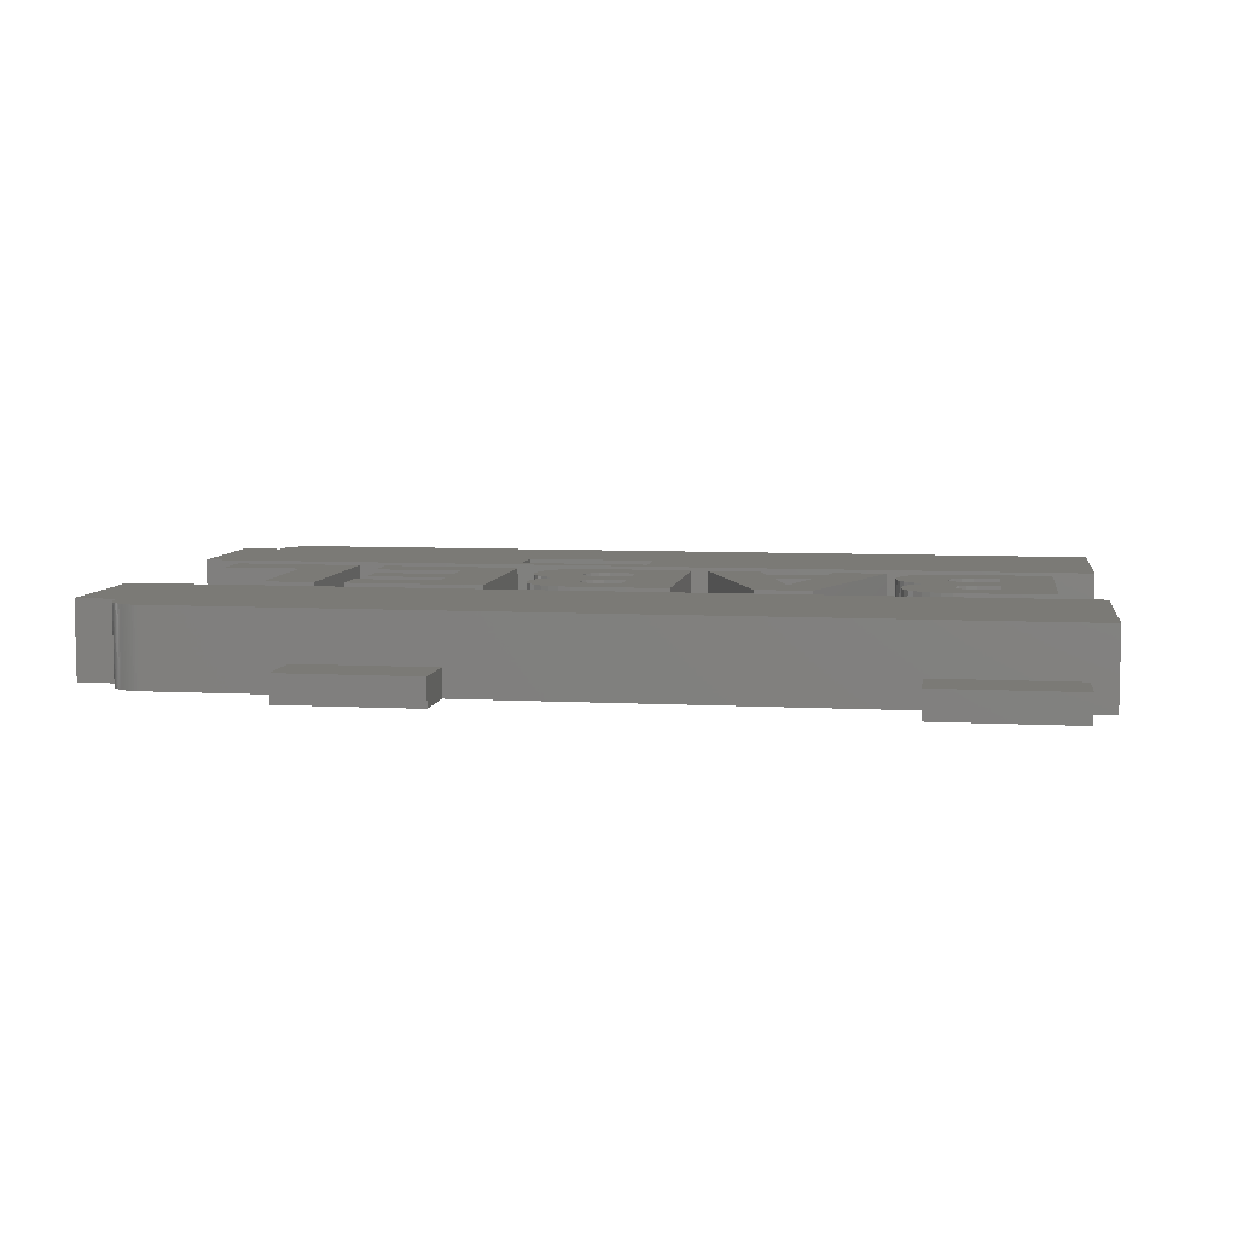
<metadata>
{"format":"stl","ext":"stl","renderer":"f3d","projection":"perspective","resolution":1024,"background":"white","views":[{"elev":7.1,"azim":-171.2,"up":"+Z"}]}
</metadata>
<code>
# stl→obj: 412 verts, 824 faces
v 63.72 9.466 4.55
v 63.73 4.799 7.35
v 63.73 4.799 6.35
v 63.72 9.466 7.35
v 46.64 -5.842 4.55
v 51.45 -5.842 7.35
v 51.45 -5.842 4.55
v 46.64 -5.842 7.35
v 61.82 10.66 7.35
v 61.87 10.61 4.55
v 61.82 10.66 4.55
v 61.87 10.61 7.35
v 56.02 12.96 4.55
v 51.02 10.96 4.55
v 51.02 12.96 4.55
v 51.45 -4.232 4.55
v 46.52 -9.762 4.55
v 61.03 -9.762 4.55
v 46.64 -4.232 4.55
v 56.02 10.96 4.55
v 61.03 10.96 4.55
v 61.1 10.96 4.55
v 61.1 -9.759 4.55
v 61.18 10.95 4.55
v 61.18 -9.752 4.55
v 61.26 -9.739 4.55
v 61.26 10.94 4.55
v 61.34 10.92 4.55
v 61.34 -9.721 4.55
v 61.41 -9.698 4.55
v 61.41 10.89 4.55
v 61.48 -9.671 4.55
v 61.48 10.87 4.55
v 61.56 10.83 4.55
v 61.56 -9.638 4.55
v 61.63 -9.601 4.55
v 61.63 10.8 4.55
v 61.69 10.76 4.55
v 61.69 -9.56 4.55
v 61.76 10.71 4.55
v 61.76 -9.514 4.55
v 61.82 -9.464 4.55
v 61.87 -9.41 4.55
v 61.93 10.55 4.55
v 61.93 -9.353 4.55
v 61.98 10.49 4.55
v 61.98 -9.292 4.55
v 62.02 -9.229 4.55
v 62.02 10.42 4.55
v 62.06 10.36 4.55
v 62.06 -9.162 4.55
v 62.1 -9.093 4.55
v 62.1 10.29 4.55
v 62.13 10.22 4.55
v 62.13 -9.021 4.55
v 62.16 10.14 4.55
v 62.16 -8.948 4.55
v 62.18 10.07 4.55
v 62.18 -8.872 4.55
v 62.2 9.992 4.55
v 62.2 -8.796 4.55
v 62.21 9.915 4.55
v 62.21 -8.718 4.55
v 62.22 9.837 4.55
v 62.22 -8.64 4.55
v 62.23 9.466 4.55
v 62.23 -8.27 4.55
v 63.72 -8.27 4.55
v 31.02 10.96 4.55
v 30.16 -9.762 4.55
v 30.16 10.96 4.55
v 40.52 -9.762 4.55
v 36.02 10.96 4.55
v 36.02 12.96 4.55
v 40.52 -10.96 4.55
v 31.02 12.96 4.55
v 46.52 -10.96 4.55
v 61.56 10.83 7.35
v 61.63 10.8 7.35
v 62.1 10.29 7.35
v 62.06 10.36 7.35
v 62.02 10.42 7.35
v 30.16 10.96 7.35
v 30.17 4.795 6.35
v 30.17 4.795 7.35
v 30.17 4.795 5.55
v 51.45 -4.232 7.35
v 30.16 -3.605 7.35
v 63.72 -3.601 6.35
v 30.16 -3.605 6.35
v 63.72 -3.601 7.35
v 61.98 -9.292 7.35
v 62.02 -9.229 7.35
v 62.06 -9.162 7.35
v 62.18 10.07 7.35
v 62.16 10.14 7.35
v 61.34 -9.721 7.35
v 61.26 -9.739 7.35
v 61.03 -9.762 7.35
v 30.16 -9.762 7.35
v 46.64 -4.232 7.35
v 61.1 -9.759 7.35
v 61.18 -9.752 7.35
v 61.41 -9.698 7.35
v 61.48 -9.671 7.35
v 61.56 -9.638 7.35
v 61.63 -9.601 7.35
v 61.69 -9.56 7.35
v 61.76 -9.514 7.35
v 61.82 -9.464 7.35
v 62.23 -8.27 7.35
v 61.87 -9.41 7.35
v 61.93 -9.353 7.35
v 62.1 -9.093 7.35
v 62.13 -9.021 7.35
v 62.16 -8.948 7.35
v 62.18 -8.872 7.35
v 62.2 -8.796 7.35
v 62.21 -8.718 7.35
v 62.22 -8.64 7.35
v 63.72 -8.27 7.35
v 61.03 10.96 7.35
v 61.1 10.96 7.35
v 61.18 10.95 7.35
v 61.26 10.94 7.35
v 61.34 10.92 7.35
v 61.41 10.89 7.35
v 61.48 10.87 7.35
v 61.69 10.76 7.35
v 61.76 10.71 7.35
v 62.23 9.466 7.35
v 61.93 10.55 7.35
v 61.98 10.49 7.35
v 62.13 10.22 7.35
v 62.2 9.992 7.35
v 62.21 9.915 7.35
v 62.22 9.837 7.35
v 36.57 0.5792 6.35
v 36.38 0.9645 6.35
v 36.01 0.7905 6.35
v 36.65 1.192 6.35
v 36.78 0.4318 6.35
v 36.8 1.391 6.35
v 36.96 0.2564 6.35
v 36.9 1.61 6.35
v 36.98 2.104 6.35
v 37.09 0.05498 6.35
v 49.61 0.5792 6.35
v 49.42 0.9645 6.35
v 49.05 0.7905 6.35
v 49.69 1.192 6.35
v 49.82 0.4318 6.35
v 49.84 1.391 6.35
v 50 0.2564 6.35
v 49.94 1.61 6.35
v 50.02 2.104 6.35
v 50.13 0.05498 6.35
v 56.33 -1.043 6.35
v 53.13 0.1398 6.35
v 53.13 -1.043 6.35
v 56.01 0.1398 6.35
v 56.01 1.364 6.35
v 56.24 2.317 6.35
v 56.24 3.598 6.35
v 62.07 -0.9243 6.35
v 59.18 3.598 6.35
v 59.18 -0.9243 6.35
v 31.72 -2.402 6.35
v 34.92 -2.402 6.35
v 35.75 -2.32 6.35
v 37.63 -2.402 6.35
v 36.16 -2.24 6.35
v 36.45 -2.124 6.35
v 36.79 -1.868 6.35
v 37.05 -1.534 6.35
v 37.21 -1.138 6.35
v 37.26 -0.6952 6.35
v 39.52 -2.402 6.35
v 42.22 -2.402 6.35
v 39.82 -1.411 6.35
v 41.92 -1.411 6.35
v 44.16 -2.402 6.35
v 44.76 -2.402 6.35
v 47.96 -2.402 6.35
v 48.79 -2.32 6.35
v 49.2 -2.24 6.35
v 51.27 -2.402 6.35
v 49.49 -2.124 6.35
v 49.83 -1.868 6.35
v 50.09 -1.534 6.35
v 50.25 -1.138 6.35
v 50.3 -0.6952 6.35
v 56.33 -2.402 6.35
v 57.33 -2.402 6.35
v 62.07 -2.402 6.35
v 31.72 3.598 6.35
v 35.19 3.598 6.35
v 35.6 3.571 6.35
v 35.95 3.491 6.35
v 39.89 3.598 6.35
v 36.26 3.356 6.35
v 36.52 3.168 6.35
v 36.72 2.941 6.35
v 36.87 2.688 6.35
v 36.96 2.409 6.35
v 37.19 -0.1708 6.35
v 41.91 3.598 6.35
v 44.76 3.598 6.35
v 48.23 3.598 6.35
v 48.64 3.571 6.35
v 48.99 3.491 6.35
v 51.27 3.598 6.35
v 49.3 3.356 6.35
v 49.56 3.168 6.35
v 49.76 2.941 6.35
v 49.91 2.688 6.35
v 50 2.409 6.35
v 50.23 -0.1708 6.35
v 57.33 3.598 6.35
v 53.13 2.317 6.35
v 53.13 1.364 6.35
v 46.52 -9.762 5.55
v 40.52 -9.762 5.55
v 31.02 10.96 5.55
v 36.02 10.96 5.55
v 51.02 10.96 5.55
v 56.02 10.96 5.55
v 47.43 1.245 6.35
v 46.63 2.383 6.35
v 46.63 1.245 6.35
v 47.45 2.383 6.35
v 47.8 1.282 6.35
v 47.8 2.346 6.35
v 48.04 1.394 6.35
v 48.04 2.235 6.35
v 48.16 2.059 6.35
v 48.16 1.577 6.35
v 48.21 1.826 6.35
v 34.53 -1.113 6.35
v 33.59 0.1029 6.35
v 33.59 -1.113 6.35
v 34.53 0.1029 6.35
v 34.94 0.06252 6.35
v 34.94 -1.07 6.35
v 35.21 -0.9428 6.35
v 35.21 -0.05873 6.35
v 35.36 -0.7438 6.35
v 35.36 -0.2465 6.35
v 35.4 -0.4864 6.35
v 41.54 -0.114 6.35
v 40.87 2.043 6.35
v 40.22 -0.114 6.35
v 34.39 1.245 6.35
v 33.59 2.383 6.35
v 33.59 1.245 6.35
v 34.41 2.383 6.35
v 34.76 1.282 6.35
v 34.76 2.346 6.35
v 35 1.394 6.35
v 35 2.235 6.35
v 35.13 1.577 6.35
v 35.13 2.059 6.35
v 35.17 1.826 6.35
v 47.57 -1.113 6.35
v 46.63 0.1029 6.35
v 46.63 -1.113 6.35
v 47.57 0.1029 6.35
v 47.98 0.06252 6.35
v 47.98 -1.07 6.35
v 48.25 -0.9428 6.35
v 48.25 -0.05873 6.35
v 48.4 -0.7438 6.35
v 48.4 -0.2465 6.35
v 48.44 -0.4864 6.35
v 53.13 0.1398 7.35
v 56.01 0.1398 7.35
v 53.13 -1.043 7.35
v 56.33 -1.043 7.35
v 56.33 -2.402 7.35
v 57.33 3.598 7.35
v 59.18 3.598 7.35
v 62.07 -2.402 7.35
v 57.33 -2.402 7.35
v 59.18 -0.9243 7.35
v 62.07 -0.9243 7.35
v 51.27 -2.402 7.35
v 51.27 3.598 7.35
v 36.87 2.688 7.35
v 36.72 2.941 7.35
v 36.96 2.409 7.35
v 36.98 2.104 7.35
v 36.9 1.61 7.35
v 36.8 1.391 7.35
v 36.52 3.168 7.35
v 35.6 3.571 7.35
v 35.95 3.491 7.35
v 35.19 3.598 7.35
v 36.26 3.356 7.35
v 31.72 3.598 7.35
v 36.57 0.5792 7.35
v 36.78 0.4318 7.35
v 37.09 0.05498 7.35
v 36.96 0.2564 7.35
v 37.26 -0.6952 7.35
v 37.19 -0.1708 7.35
v 37.05 -1.534 7.35
v 37.21 -1.138 7.35
v 36.65 1.192 7.35
v 36.45 -2.124 7.35
v 36.79 -1.868 7.35
v 36.38 0.9645 7.35
v 36.01 0.7905 7.35
v 36.16 -2.24 7.35
v 34.39 1.245 7.35
v 34.76 1.282 7.35
v 35 2.235 7.35
v 35.13 2.059 7.35
v 34.76 2.346 7.35
v 35 1.394 7.35
v 35.13 1.577 7.35
v 34.41 2.383 7.35
v 33.59 2.383 7.35
v 34.92 -2.402 7.35
v 31.72 -2.402 7.35
v 33.59 1.245 7.35
v 35.75 -2.32 7.35
v 35.17 1.826 7.35
v 33.59 -1.113 7.35
v 33.59 0.1029 7.35
v 34.53 -1.113 7.35
v 39.52 -2.402 7.35
v 39.82 -1.411 7.35
v 35.21 -0.05873 7.35
v 34.94 0.06252 7.35
v 39.89 3.598 7.35
v 37.63 -2.402 7.35
v 40.22 -0.114 7.35
v 41.92 -1.411 7.35
v 41.54 -0.114 7.35
v 41.91 3.598 7.35
v 44.16 -2.402 7.35
v 42.22 -2.402 7.35
v 40.87 2.043 7.35
v 34.94 -1.07 7.35
v 34.53 0.1029 7.35
v 35.4 -0.4864 7.35
v 35.36 -0.7438 7.35
v 35.21 -0.9428 7.35
v 35.36 -0.2465 7.35
v 47.57 0.1029 7.35
v 46.63 1.245 7.35
v 46.63 0.1029 7.35
v 47.43 1.245 7.35
v 47.8 1.282 7.35
v 47.98 0.06252 7.35
v 48.04 1.394 7.35
v 48.25 -0.05873 7.35
v 48.16 1.577 7.35
v 48.21 1.826 7.35
v 48.23 3.598 7.35
v 48.64 3.571 7.35
v 48.4 -0.2465 7.35
v 48.44 -0.4864 7.35
v 44.76 3.598 7.35
v 46.63 2.383 7.35
v 46.63 -1.113 7.35
v 47.45 2.383 7.35
v 47.8 2.346 7.35
v 48.04 2.235 7.35
v 48.16 2.059 7.35
v 44.76 -2.402 7.35
v 47.96 -2.402 7.35
v 47.57 -1.113 7.35
v 47.98 -1.07 7.35
v 48.79 -2.32 7.35
v 48.25 -0.9428 7.35
v 48.4 -0.7438 7.35
v 48.99 3.491 7.35
v 49.05 0.7905 7.35
v 49.2 -2.24 7.35
v 49.61 0.5792 7.35
v 49.49 -2.124 7.35
v 49.83 -1.868 7.35
v 49.82 0.4318 7.35
v 50 0.2564 7.35
v 50.09 -1.534 7.35
v 50.13 0.05498 7.35
v 50.25 -1.138 7.35
v 50.23 -0.1708 7.35
v 50.3 -0.6952 7.35
v 49.3 3.356 7.35
v 49.42 0.9645 7.35
v 49.56 3.168 7.35
v 49.69 1.192 7.35
v 49.76 2.941 7.35
v 49.84 1.391 7.35
v 49.91 2.688 7.35
v 49.94 1.61 7.35
v 50 2.409 7.35
v 50.02 2.104 7.35
v 53.13 1.364 7.35
v 56.01 1.364 7.35
v 53.13 2.317 7.35
v 56.24 3.598 7.35
v 56.24 2.317 7.35
v 46.52 -10.96 5.55
v 40.52 -10.96 5.55
v 31.02 12.96 5.55
v 36.02 12.96 5.55
v 30.16 -3.605 5.55
v 51.02 12.96 5.55
v 56.02 12.96 5.55
f 1 2 3
f 2 1 4
f 5 6 7
f 6 5 8
f 9 10 11
f 10 9 12
f 13 14 15
f 14 13 16
f 16 13 7
f 17 5 18
f 5 17 19
f 18 5 7
f 18 7 20
f 20 7 13
f 18 20 21
f 18 21 22
f 18 22 23
f 23 22 24
f 23 24 25
f 25 24 26
f 26 24 27
f 26 27 28
f 26 28 29
f 29 28 30
f 30 28 31
f 30 31 32
f 32 31 33
f 32 33 34
f 32 34 35
f 35 34 36
f 36 34 37
f 36 37 38
f 36 38 39
f 39 38 40
f 39 40 41
f 41 40 42
f 42 40 11
f 42 11 43
f 43 11 10
f 43 10 44
f 43 44 45
f 45 44 46
f 45 46 47
f 47 46 48
f 48 46 49
f 48 49 50
f 48 50 51
f 51 50 52
f 52 50 53
f 52 53 54
f 52 54 55
f 55 54 56
f 55 56 57
f 57 56 58
f 57 58 59
f 59 58 60
f 59 60 61
f 61 60 62
f 61 62 63
f 63 62 64
f 63 64 65
f 65 64 66
f 65 66 67
f 67 66 1
f 67 1 68
f 69 70 71
f 70 69 72
f 72 69 73
f 73 69 74
f 72 73 14
f 72 14 75
f 75 14 19
f 75 19 17
f 19 14 16
f 74 69 76
f 77 75 17
f 78 37 34
f 37 78 79
f 50 80 53
f 80 50 81
f 49 81 50
f 81 49 82
f 83 84 85
f 84 83 86
f 86 83 71
f 87 7 6
f 7 87 16
f 88 89 90
f 89 88 91
f 3 85 84
f 85 3 2
f 48 92 47
f 92 48 93
f 51 93 48
f 93 51 94
f 56 95 58
f 95 56 96
f 97 26 29
f 26 97 98
f 99 8 100
f 8 99 6
f 6 99 87
f 88 101 91
f 101 88 100
f 101 100 8
f 91 101 87
f 91 87 99
f 91 99 102
f 91 102 103
f 91 103 98
f 91 98 97
f 91 97 104
f 91 104 105
f 91 105 106
f 91 106 107
f 91 107 108
f 91 108 109
f 91 109 110
f 91 110 111
f 111 110 112
f 111 112 113
f 111 113 92
f 111 92 93
f 111 93 94
f 111 94 114
f 111 114 115
f 111 115 116
f 111 116 117
f 111 117 118
f 111 118 119
f 111 119 120
f 91 111 121
f 85 122 83
f 122 85 2
f 122 2 123
f 123 2 124
f 124 2 125
f 125 2 126
f 126 2 127
f 127 2 128
f 128 2 78
f 78 2 79
f 79 2 129
f 129 2 130
f 130 2 9
f 9 2 131
f 9 131 12
f 12 131 132
f 132 131 133
f 133 131 82
f 82 131 81
f 81 131 80
f 80 131 134
f 134 131 96
f 96 131 95
f 95 131 135
f 135 131 136
f 136 131 137
f 131 2 4
f 10 132 44
f 132 10 12
f 64 131 66
f 131 64 137
f 65 119 63
f 119 65 120
f 45 112 43
f 112 45 113
f 60 136 62
f 136 60 135
f 87 19 16
f 19 87 101
f 19 8 5
f 8 19 101
f 108 36 39
f 36 108 107
f 106 32 35
f 32 106 105
f 131 1 66
f 1 131 4
f 67 120 65
f 120 67 111
f 138 139 140
f 139 138 141
f 141 138 142
f 141 142 143
f 143 142 144
f 143 144 145
f 145 144 146
f 146 144 147
f 148 149 150
f 149 148 151
f 151 148 152
f 151 152 153
f 153 152 154
f 153 154 155
f 155 154 156
f 156 154 157
f 158 159 160
f 159 158 161
f 161 158 162
f 162 158 163
f 163 158 164
f 165 166 167
f 90 168 84
f 168 90 89
f 168 89 169
f 169 89 170
f 170 89 171
f 170 171 172
f 172 171 173
f 173 171 174
f 174 171 175
f 175 171 176
f 176 171 177
f 171 89 178
f 178 89 179
f 178 179 180
f 180 179 181
f 179 89 182
f 182 89 183
f 183 89 184
f 184 89 185
f 185 89 186
f 186 89 187
f 186 187 188
f 188 187 189
f 189 187 190
f 190 187 191
f 191 187 192
f 187 89 193
f 193 89 194
f 193 194 158
f 194 89 195
f 195 89 165
f 84 196 3
f 196 84 168
f 3 196 197
f 3 197 198
f 3 198 199
f 3 199 200
f 200 199 201
f 200 201 202
f 200 202 203
f 200 203 204
f 200 204 205
f 200 205 146
f 200 146 147
f 200 147 206
f 200 206 177
f 200 177 171
f 3 200 207
f 3 207 208
f 208 207 182
f 208 182 183
f 3 208 209
f 3 209 210
f 3 210 211
f 3 211 212
f 212 211 213
f 212 213 214
f 212 214 215
f 212 215 216
f 212 216 217
f 212 217 156
f 212 156 157
f 212 157 218
f 212 218 192
f 212 192 187
f 3 212 164
f 3 164 219
f 219 164 158
f 219 158 194
f 3 219 166
f 3 166 165
f 3 165 89
f 162 220 221
f 220 162 163
f 57 115 55
f 115 57 116
f 110 41 42
f 41 110 109
f 105 30 32
f 30 105 104
f 61 117 59
f 117 61 118
f 62 137 64
f 137 62 136
f 47 113 45
f 113 47 92
f 121 67 68
f 67 121 111
f 55 114 52
f 114 55 115
f 59 116 57
f 116 59 117
f 52 94 51
f 94 52 114
f 58 135 60
f 135 58 95
f 54 96 56
f 96 54 134
f 107 35 36
f 35 107 106
f 104 29 30
f 29 104 97
f 103 23 25
f 23 103 102
f 102 18 23
f 18 102 99
f 126 31 28
f 31 126 127
f 109 39 41
f 39 109 108
f 127 33 31
f 33 127 128
f 98 25 26
f 25 98 103
f 63 118 61
f 118 63 119
f 112 42 43
f 42 112 110
f 53 134 54
f 134 53 80
f 130 11 40
f 11 130 9
f 18 222 17
f 222 18 99
f 222 99 223
f 223 99 100
f 72 100 70
f 100 72 223
f 46 82 49
f 82 46 133
f 71 224 69
f 224 71 83
f 224 83 225
f 225 83 226
f 226 83 227
f 227 21 20
f 21 227 122
f 122 227 83
f 225 14 73
f 14 225 226
f 79 38 37
f 38 79 129
f 123 24 22
f 24 123 124
f 122 22 21
f 22 122 123
f 124 27 24
f 27 124 125
f 44 133 46
f 133 44 132
f 128 34 33
f 34 128 78
f 129 40 38
f 40 129 130
f 125 28 27
f 28 125 126
f 228 229 230
f 229 228 231
f 231 228 232
f 231 232 233
f 233 232 234
f 233 234 235
f 235 234 236
f 236 234 237
f 236 237 238
f 239 240 241
f 240 239 242
f 242 239 243
f 243 239 244
f 243 244 245
f 243 245 246
f 246 245 247
f 246 247 248
f 248 247 249
f 250 251 252
f 253 254 255
f 254 253 256
f 256 253 257
f 256 257 258
f 258 257 259
f 258 259 260
f 260 259 261
f 260 261 262
f 262 261 263
f 264 265 266
f 265 264 267
f 267 264 268
f 268 264 269
f 268 269 270
f 268 270 271
f 271 270 272
f 271 272 273
f 273 272 274
f 161 275 159
f 275 161 276
f 159 277 160
f 277 159 275
f 277 158 160
f 158 277 278
f 158 279 193
f 279 158 278
f 280 166 219
f 166 280 281
f 282 194 195
f 194 282 283
f 284 165 167
f 165 284 285
f 166 284 167
f 284 166 281
f 193 286 187
f 286 193 279
f 287 187 286
f 187 287 212
f 280 194 283
f 194 280 219
f 165 282 195
f 282 165 285
f 283 284 280
f 284 283 282
f 284 282 285
f 281 280 284
f 203 288 204
f 288 203 289
f 204 290 205
f 290 204 288
f 205 291 146
f 291 205 290
f 143 292 293
f 292 143 145
f 202 289 203
f 289 202 294
f 295 199 198
f 199 295 296
f 145 291 292
f 291 145 146
f 297 198 197
f 198 297 295
f 296 201 199
f 201 296 298
f 299 197 196
f 197 299 297
f 298 202 201
f 202 298 294
f 300 142 138
f 142 300 301
f 144 302 147
f 302 144 303
f 206 304 177
f 304 206 305
f 176 306 175
f 306 176 307
f 141 293 308
f 293 141 143
f 177 307 176
f 307 177 304
f 174 309 173
f 309 174 310
f 311 140 139
f 140 311 312
f 147 305 206
f 305 147 302
f 175 310 174
f 310 175 306
f 309 172 173
f 172 309 313
f 308 139 141
f 139 308 311
f 144 301 303
f 301 144 142
f 312 138 140
f 138 312 300
f 314 257 253
f 257 314 315
f 316 262 317
f 262 316 260
f 316 258 260
f 258 316 318
f 319 261 259
f 261 319 320
f 258 321 256
f 321 258 318
f 321 254 256
f 254 321 322
f 323 168 169
f 168 323 324
f 325 253 255
f 253 325 314
f 313 170 172
f 170 313 326
f 315 259 257
f 259 315 319
f 326 169 170
f 169 326 323
f 299 168 324
f 168 299 196
f 320 263 261
f 263 320 327
f 327 262 263
f 262 327 317
f 240 328 241
f 328 240 329
f 328 239 241
f 239 328 330
f 180 331 178
f 331 180 332
f 333 243 246
f 243 333 334
f 254 325 255
f 325 254 322
f 331 335 336
f 335 331 332
f 335 332 337
f 337 332 338
f 337 338 339
f 339 338 340
f 340 338 341
f 341 338 342
f 335 343 340
f 343 335 337
f 340 343 339
f 330 244 239
f 244 330 344
f 334 242 243
f 242 334 345
f 338 180 181
f 180 338 332
f 346 247 347
f 247 346 249
f 345 240 242
f 240 345 329
f 344 245 244
f 245 344 348
f 347 245 348
f 245 347 247
f 346 248 249
f 248 346 349
f 333 248 349
f 248 333 246
f 207 341 182
f 341 207 340
f 178 336 171
f 336 178 331
f 335 207 200
f 207 335 340
f 350 351 352
f 351 350 353
f 353 350 354
f 354 350 355
f 354 355 356
f 356 355 357
f 356 357 358
f 358 357 359
f 359 357 360
f 360 357 361
f 361 357 362
f 361 362 363
f 364 365 360
f 365 364 366
f 365 366 352
f 365 352 351
f 360 365 367
f 360 367 368
f 360 368 369
f 360 369 370
f 360 370 359
f 371 366 364
f 366 371 372
f 366 372 373
f 373 372 374
f 374 372 375
f 374 375 376
f 376 375 377
f 377 375 363
f 363 375 361
f 361 375 378
f 378 375 379
f 379 375 380
f 379 380 381
f 381 380 382
f 381 382 383
f 381 383 384
f 384 383 385
f 385 383 386
f 385 386 387
f 387 386 388
f 387 388 389
f 389 388 390
f 379 391 378
f 391 379 392
f 391 392 393
f 393 392 394
f 393 394 395
f 395 394 396
f 395 396 397
f 397 396 398
f 397 398 399
f 399 398 400
f 343 250 339
f 250 343 251
f 335 171 336
f 171 335 200
f 341 179 182
f 179 341 342
f 338 179 342
f 179 338 181
f 252 339 250
f 339 252 337
f 251 337 252
f 337 251 343
f 364 209 208
f 209 364 360
f 360 210 209
f 210 360 361
f 361 211 210
f 211 361 378
f 391 214 213
f 214 391 393
f 214 395 215
f 395 214 393
f 216 395 397
f 395 216 215
f 378 213 211
f 213 378 391
f 351 228 230
f 228 351 353
f 353 232 228
f 232 353 354
f 380 185 186
f 185 380 375
f 354 234 232
f 234 354 356
f 383 188 189
f 188 383 382
f 392 150 149
f 150 392 379
f 217 400 156
f 400 217 399
f 216 399 217
f 399 216 397
f 192 388 191
f 388 192 390
f 184 371 183
f 371 184 372
f 155 396 153
f 396 155 398
f 394 149 151
f 149 394 392
f 155 400 398
f 400 155 156
f 379 148 150
f 148 379 381
f 192 389 390
f 389 192 218
f 151 396 394
f 396 151 153
f 189 386 383
f 386 189 190
f 364 183 371
f 183 364 208
f 154 387 157
f 387 154 385
f 381 152 148
f 152 381 384
f 191 386 190
f 386 191 388
f 382 186 188
f 186 382 380
f 152 385 154
f 385 152 384
f 375 184 185
f 184 375 372
f 218 387 389
f 387 218 157
f 369 236 370
f 236 369 235
f 366 264 266
f 264 366 373
f 373 269 264
f 269 373 374
f 358 234 356
f 234 358 237
f 376 272 270
f 272 376 377
f 286 277 287
f 277 286 279
f 277 279 278
f 276 401 275
f 401 276 402
f 287 403 404
f 403 287 277
f 403 277 275
f 403 275 401
f 404 403 405
f 355 267 268
f 267 355 350
f 368 231 233
f 231 368 367
f 350 265 267
f 265 350 352
f 265 366 266
f 366 265 352
f 367 229 231
f 229 367 365
f 358 238 237
f 238 358 359
f 229 351 230
f 351 229 365
f 357 273 362
f 273 357 271
f 374 270 269
f 270 374 376
f 357 268 271
f 268 357 355
f 359 236 238
f 236 359 370
f 369 233 235
f 233 369 368
f 363 272 377
f 272 363 274
f 362 274 363
f 274 362 273
f 287 164 212
f 164 287 404
f 164 405 163
f 405 164 404
f 163 403 220
f 403 163 405
f 220 401 221
f 401 220 403
f 162 276 161
f 276 162 402
f 401 162 221
f 162 401 402
f 345 325 329
f 325 345 314
f 314 345 315
f 315 345 334
f 315 334 319
f 319 334 333
f 319 333 320
f 320 333 327
f 327 333 297
f 297 333 295
f 295 333 349
f 295 349 346
f 299 322 297
f 322 299 328
f 322 328 329
f 322 329 325
f 297 322 321
f 297 321 318
f 297 318 316
f 297 316 317
f 297 317 327
f 324 328 299
f 328 324 323
f 328 323 330
f 330 323 344
f 344 323 326
f 344 326 348
f 348 326 347
f 347 326 346
f 346 326 295
f 295 326 296
f 296 326 312
f 312 326 313
f 312 313 300
f 300 313 309
f 300 309 310
f 300 310 301
f 301 310 303
f 303 310 306
f 303 306 302
f 302 306 307
f 302 307 305
f 305 307 304
f 312 298 296
f 298 312 311
f 298 311 294
f 294 311 308
f 294 308 289
f 289 308 293
f 289 293 288
f 288 293 292
f 288 292 290
f 290 292 291
f 1 3 89
f 406 75 77
f 75 406 407
f 223 75 407
f 75 223 72
f 17 406 77
f 406 17 222
f 406 223 407
f 223 406 222
f 225 408 224
f 408 225 409
f 74 225 73
f 225 74 409
f 408 69 224
f 69 408 76
f 408 74 76
f 74 408 409
f 68 89 121
f 89 68 1
f 91 121 89
f 84 410 90
f 410 84 86
f 410 86 71
f 88 70 100
f 70 88 410
f 70 410 71
f 410 88 90
f 411 13 15
f 13 411 412
f 227 411 226
f 411 227 412
f 13 227 20
f 227 13 412
f 411 14 226
f 14 411 15

</code>
